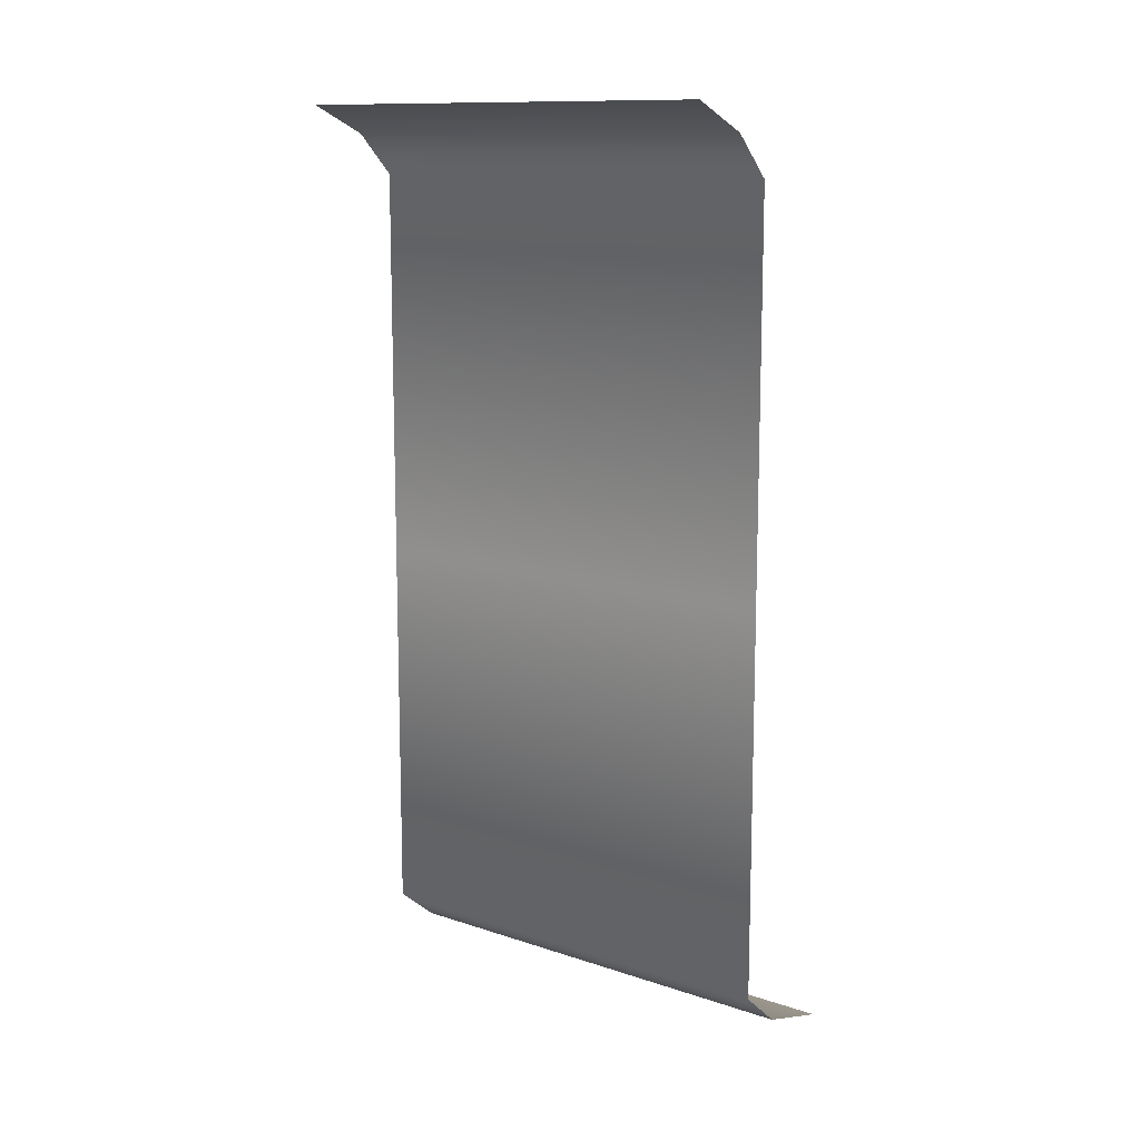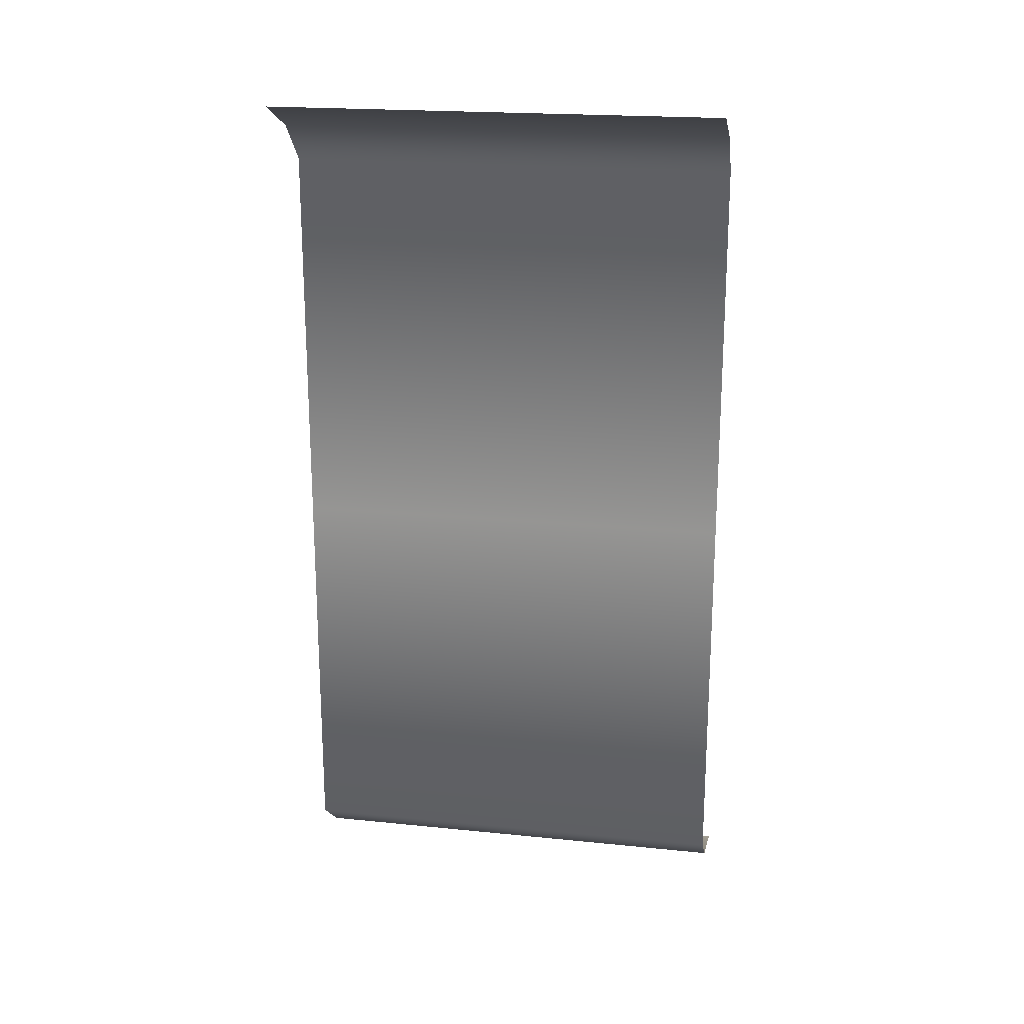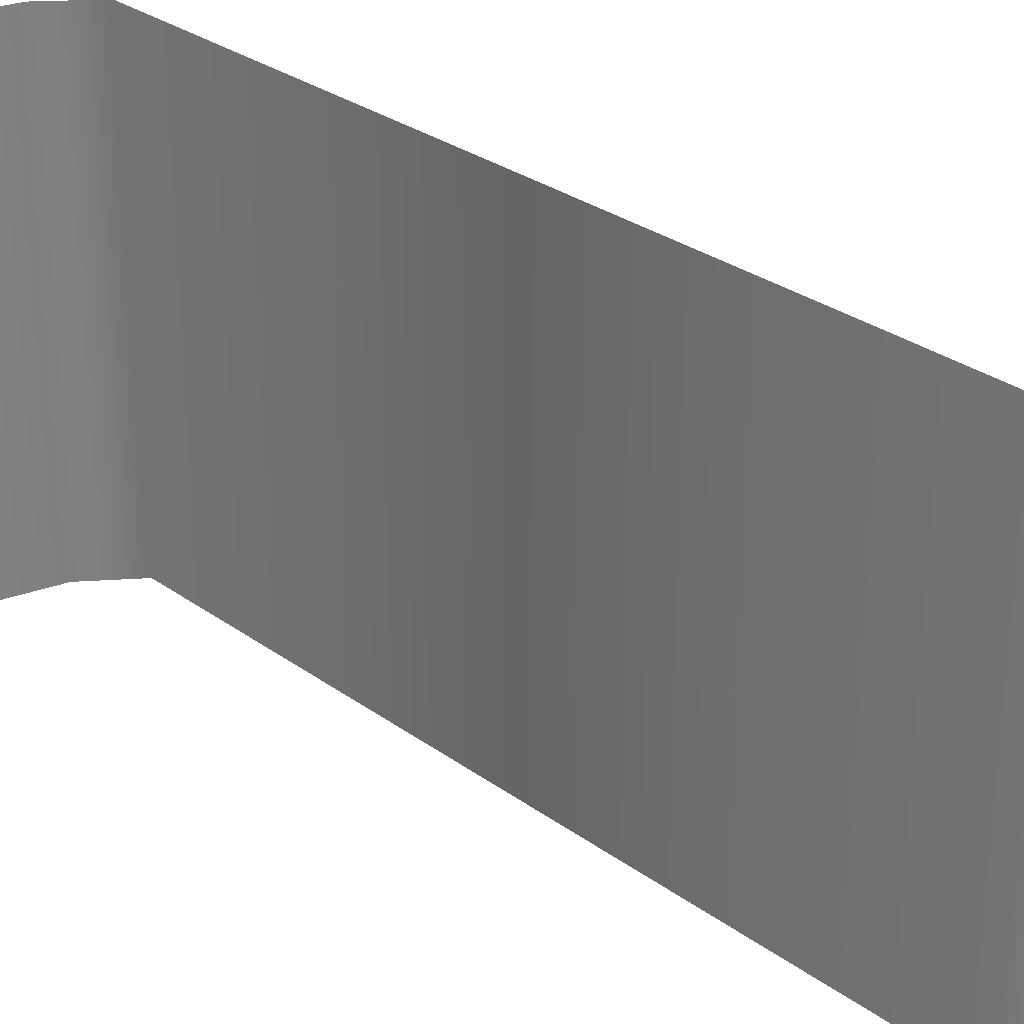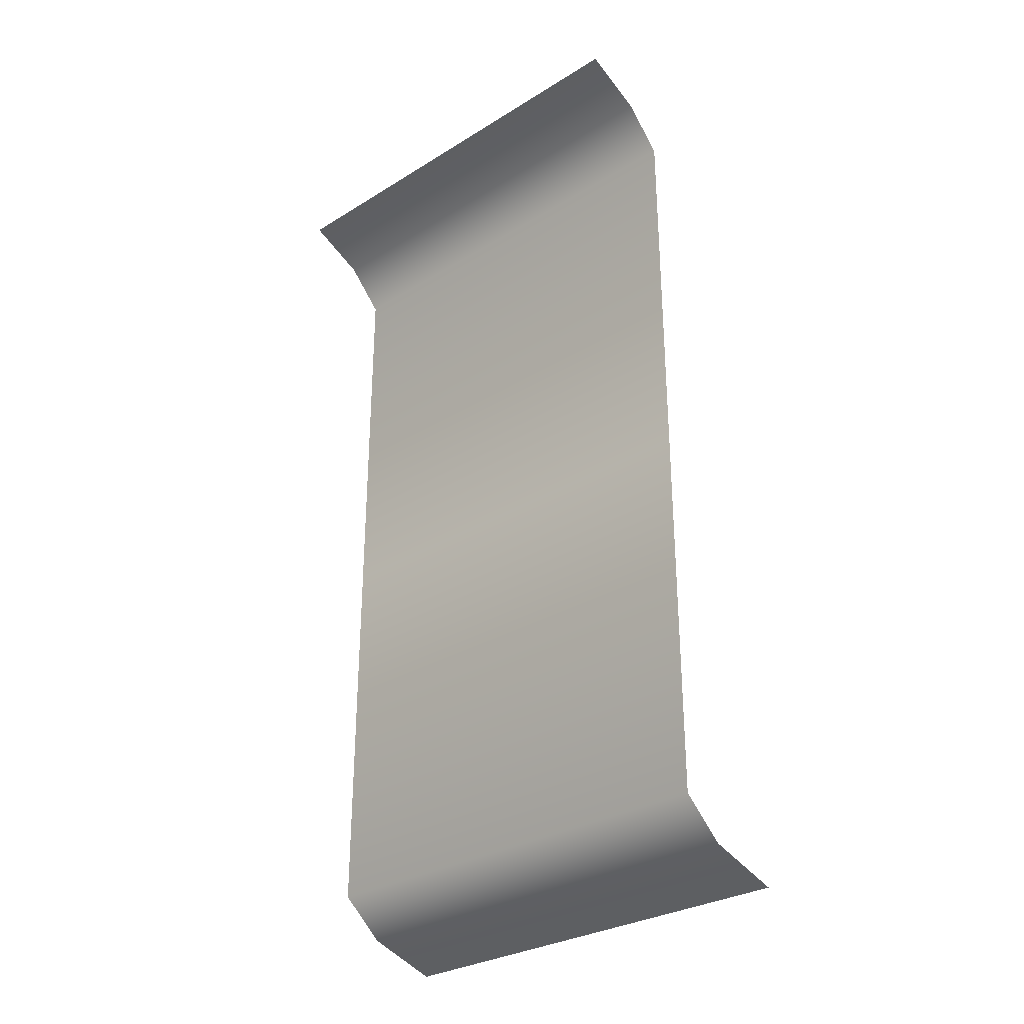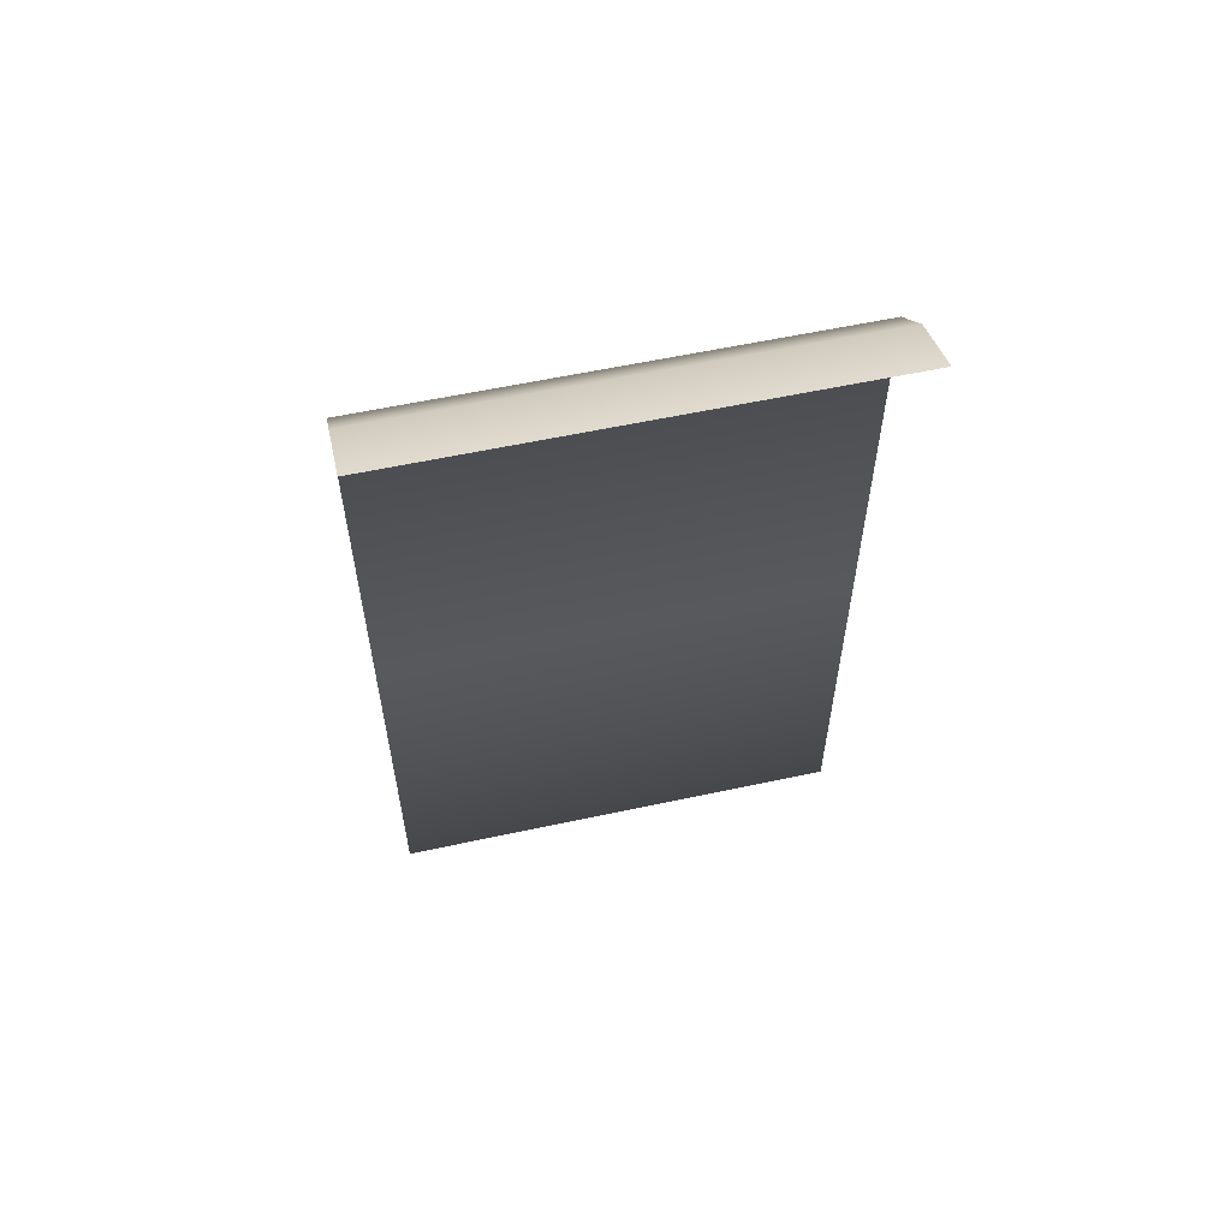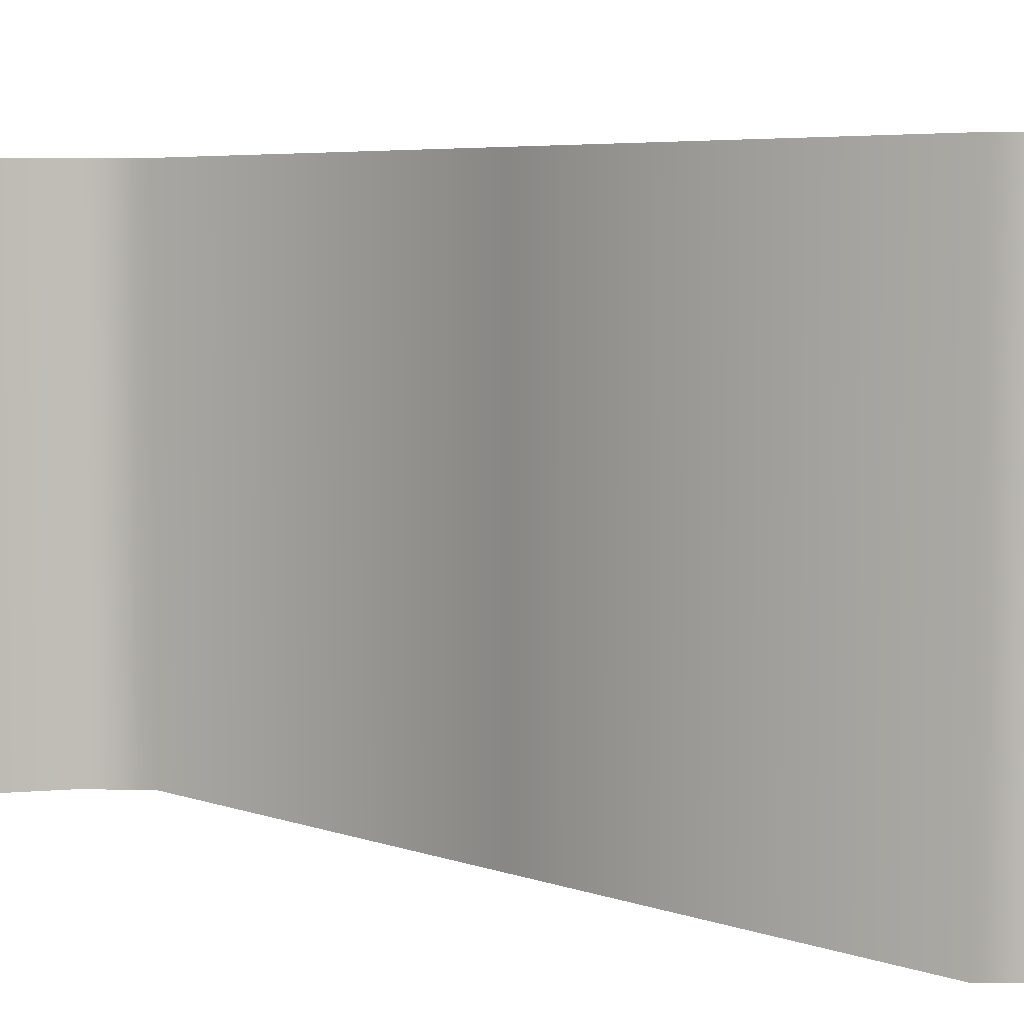
<metadata>
{"format":"obj","ext":"obj","renderer":"f3d","projection":"perspective","resolution":1024,"background":"white","views":[{"elev":12.1,"azim":-52.0,"up":"+Y"},{"elev":20.3,"azim":-79.7,"up":"+Y"},{"elev":30.4,"azim":136.0,"up":"+Z"},{"elev":-30.3,"azim":-48.3,"up":"+Y"},{"elev":58.8,"azim":-102.5,"up":"+Y"},{"elev":5.0,"azim":-40.1,"up":"+Z"}]}
</metadata>
<code>
o Cube
v 0 0 0
v -0.2715 1.851 1
v -0.2715 0.9865 0
v -0.2715 0.1318 0
v -0.1738 0.04975 1
v -0.1692 0.04975 0
v -0.2715 0.1318 1
v -0.2715 0.9865 1
v 0 0 1
v -0.5 2 1
v -0.2715 1.851 0
v -0.5 2 0
v -0.3614 1.94 1
v -0.3614 1.94 0
f 5 6 4 7
f 7 4 3 8
f 9 1 6 5
f 8 3 11 2
f 2 11 14 13
f 13 14 12 10

</code>
